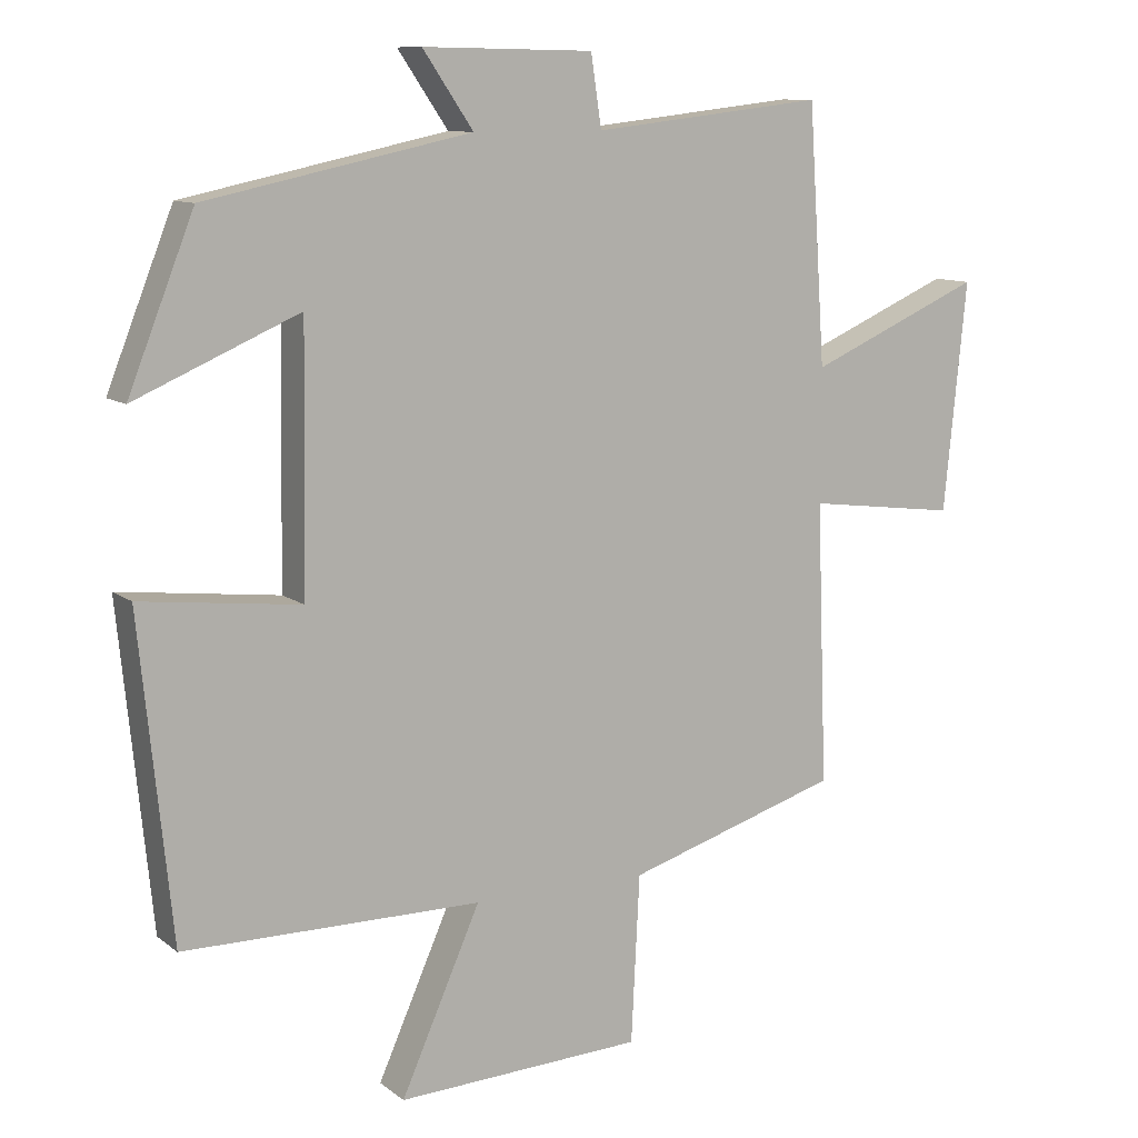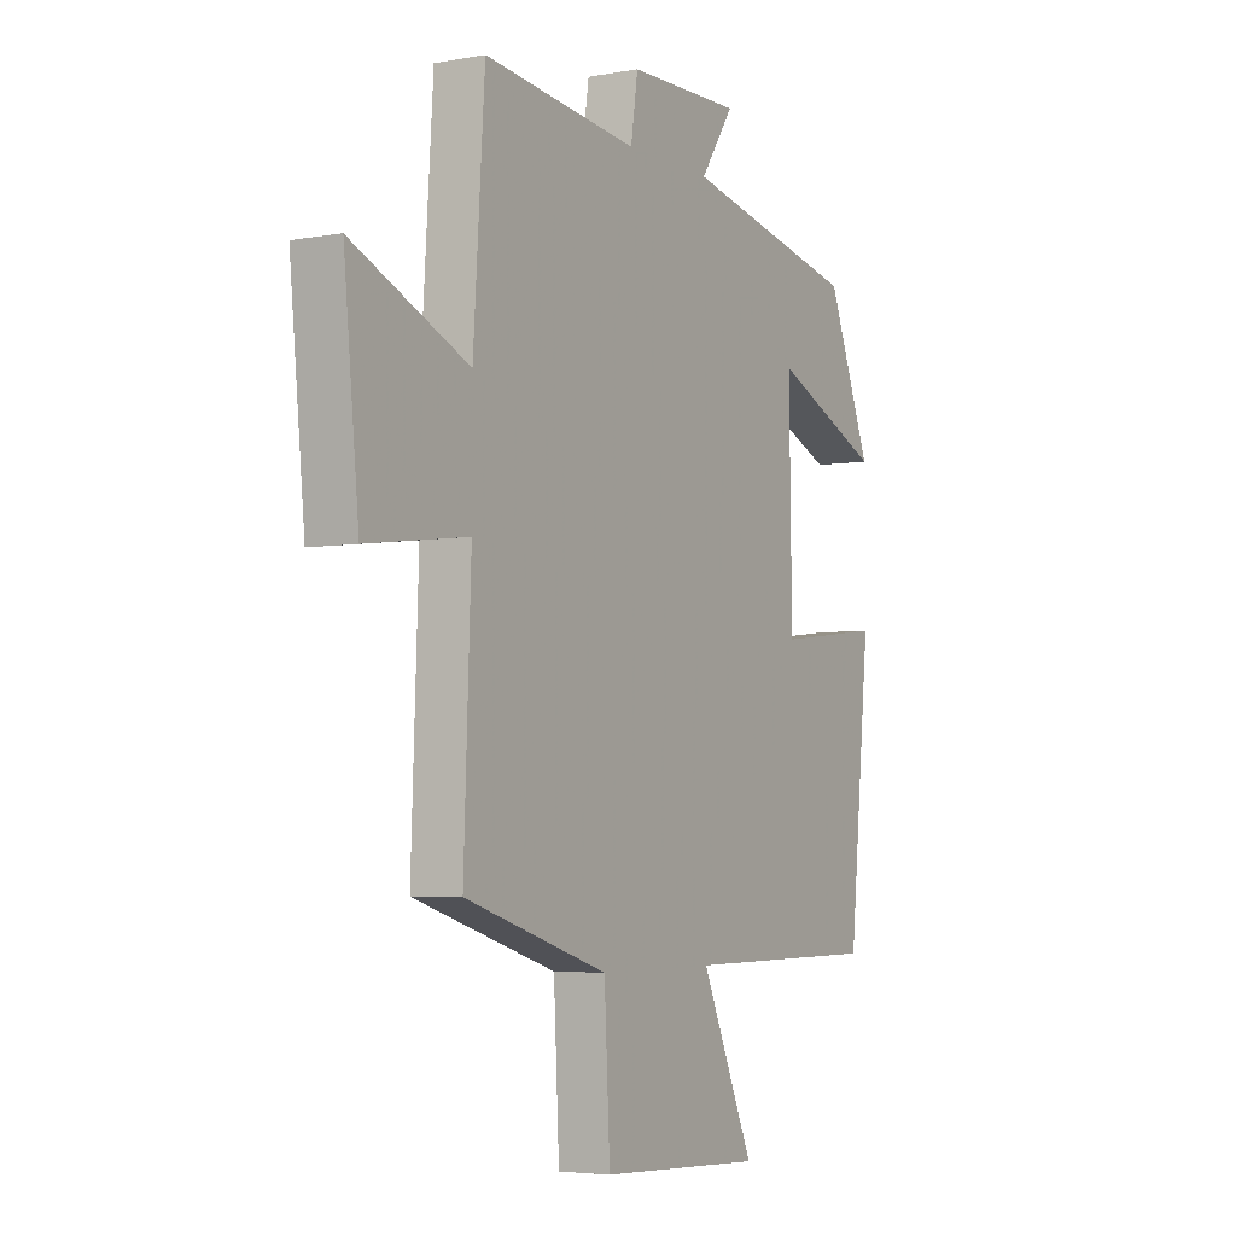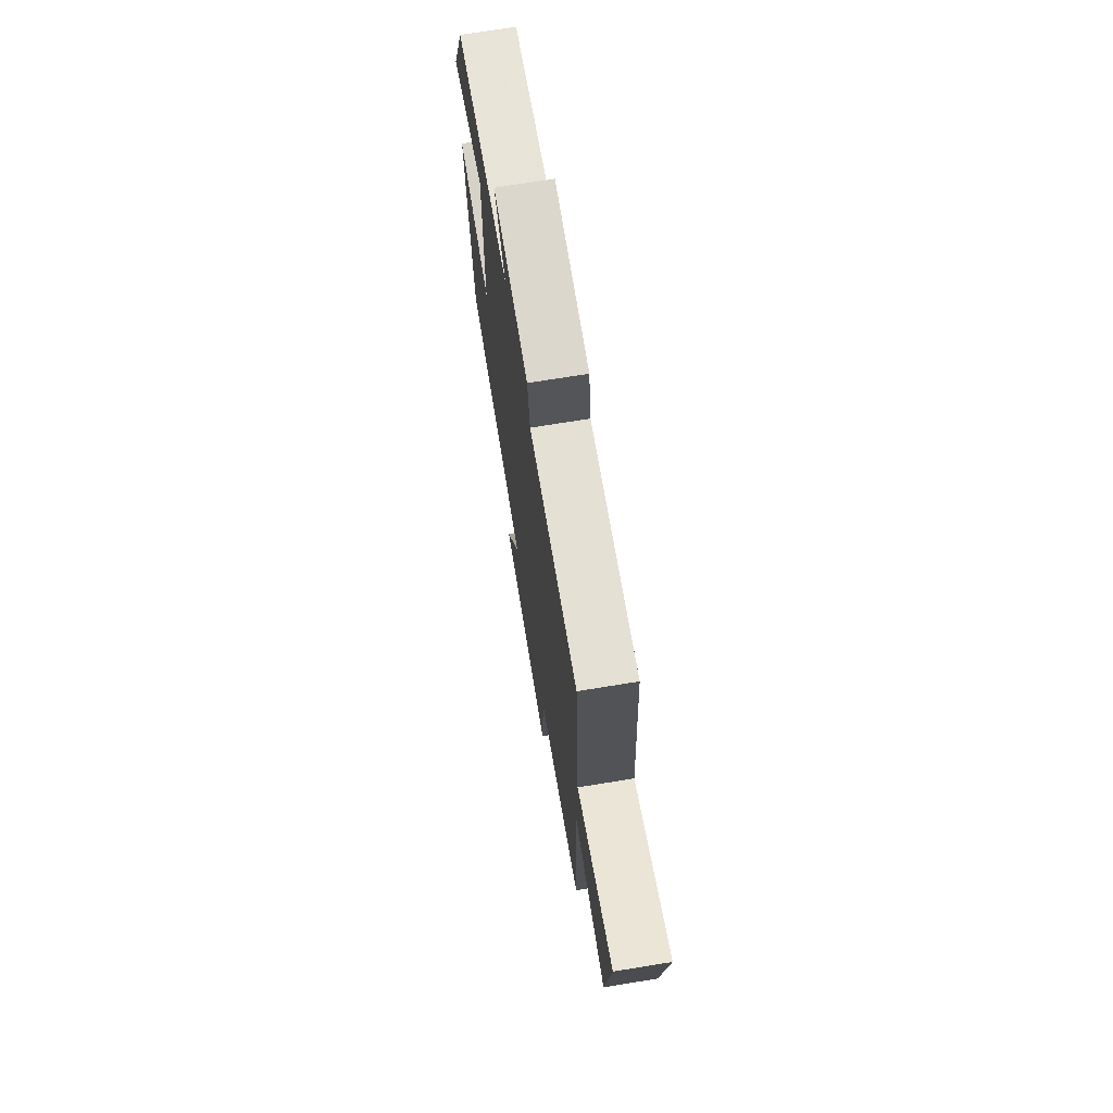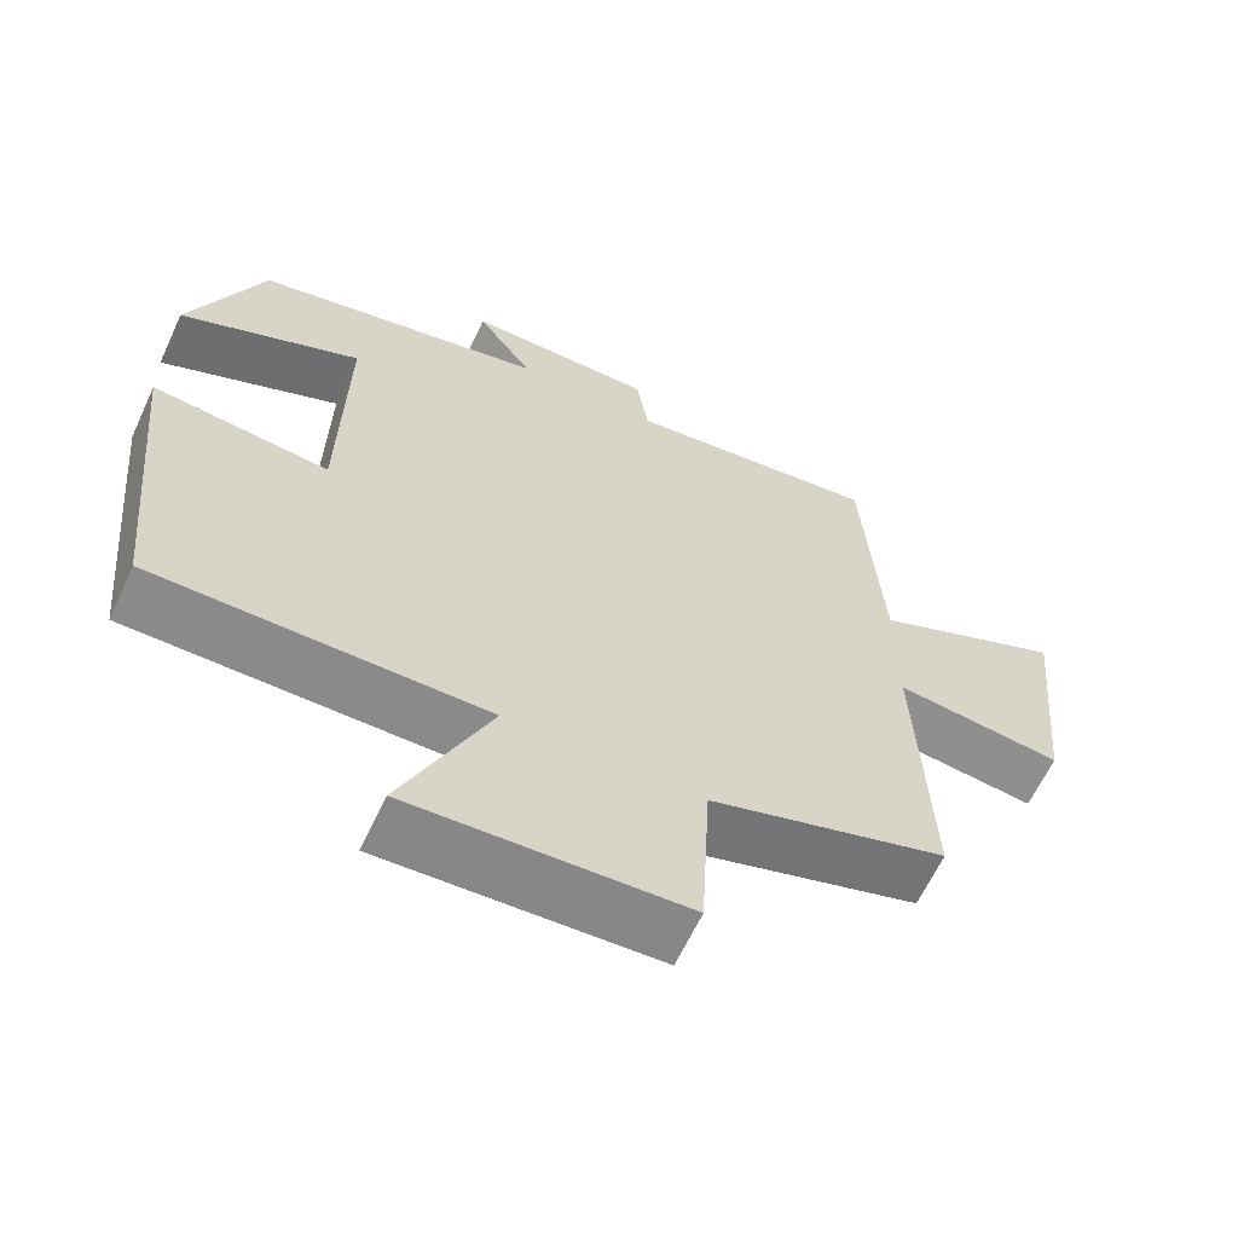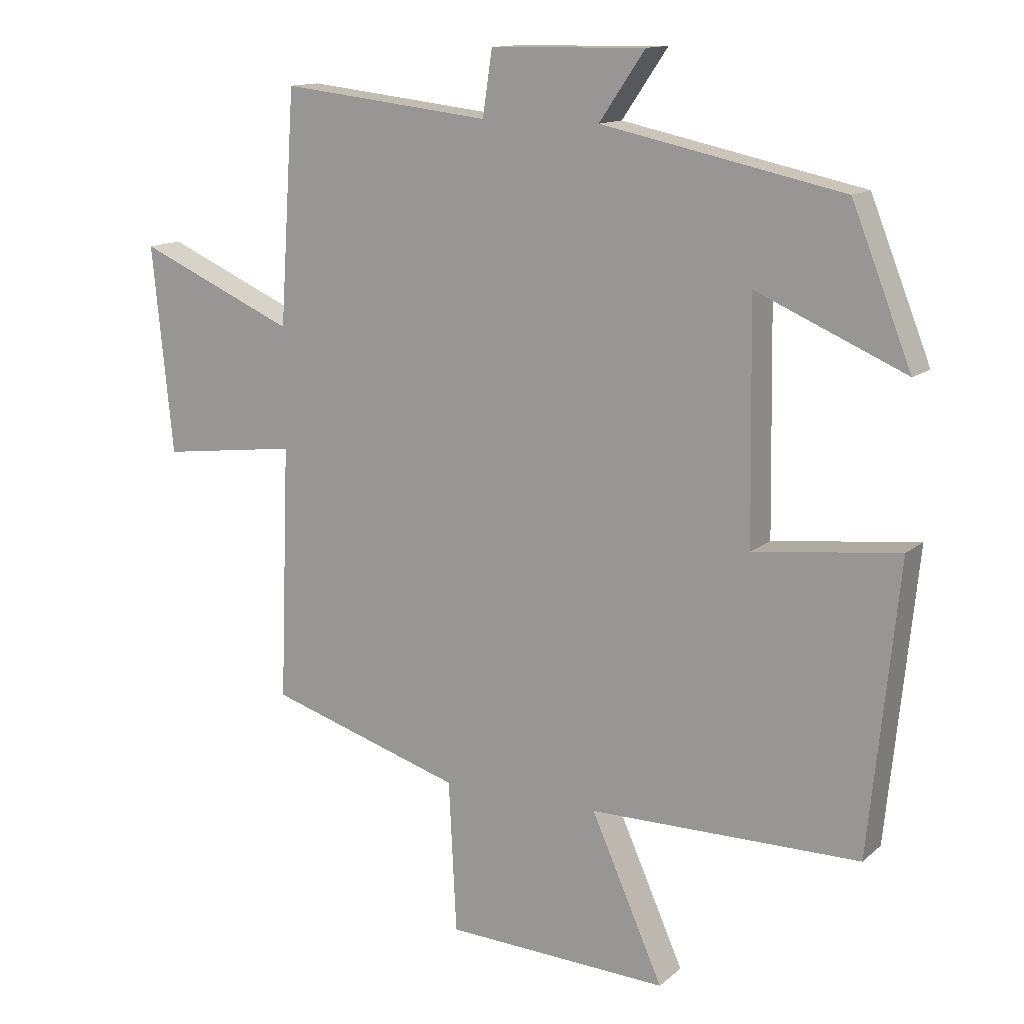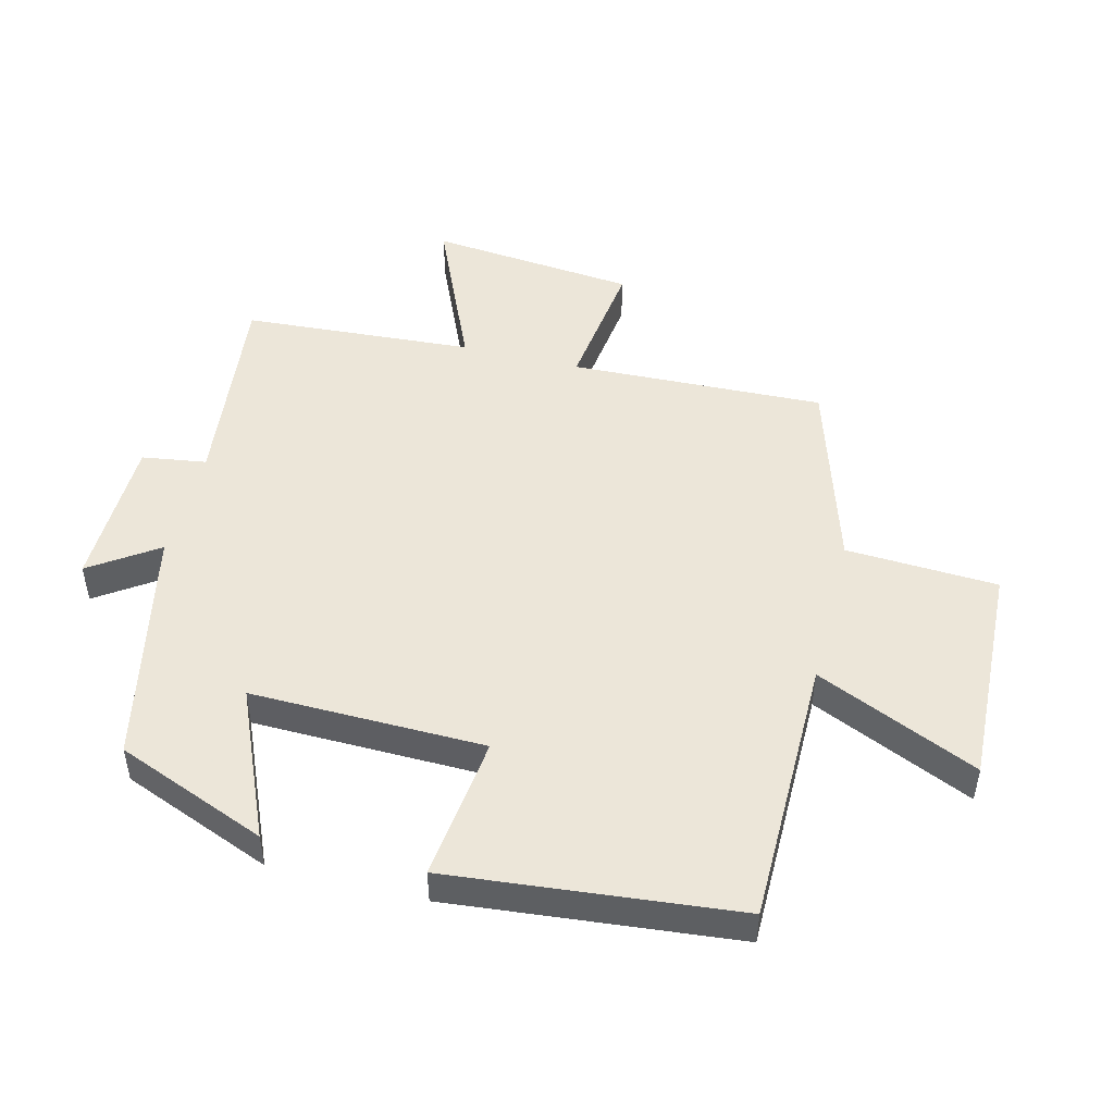
<metadata>
{"format":"obj","ext":"obj","renderer":"f3d","projection":"perspective","resolution":1024,"background":"white","views":[{"elev":10.5,"azim":150.4,"up":"+Z"},{"elev":-4.5,"azim":-59.5,"up":"+Z"},{"elev":71.9,"azim":-99.2,"up":"+Z"},{"elev":-63.3,"azim":155.0,"up":"+Z"},{"elev":13.3,"azim":29.4,"up":"+Z"},{"elev":48.6,"azim":104.2,"up":"+Y"}]}
</metadata>
<code>
v 0.407 0.07 0.421
v 0.5 0.07 0.187
v 0.269 0.07 0.287
v 0.275 0.07 -0.077
v 0.5 0.07 -0.051
v 0.455 0.07 -0.498
v 0.035 0.07 -0.5
v 0.147 0.07 -0.752
v -0.201 0.07 -0.736
v -0.213 0.07 -0.5
v -0.515 0.07 -0.407
v -0.5 0.07 -0.011
v -0.713 0.07 -0.038
v -0.745 0.07 0.284
v -0.5 0.07 0.177
v -0.476 0.07 0.537
v -0.15 0.07 0.5
v -0.135 0.07 0.6
v 0.105 0.07 0.604
v 0.034 0.07 0.5
v 0.407 0 0.421
v 0.5 0 0.187
v 0.269 0 0.287
v 0.275 0 -0.077
v 0.5 0 -0.051
v 0.455 0 -0.498
v 0.035 0 -0.5
v 0.147 0 -0.752
v -0.201 0 -0.736
v -0.213 0 -0.5
v -0.515 0 -0.407
v -0.5 0 -0.011
v -0.713 0 -0.038
v -0.745 0 0.284
v -0.5 0 0.177
v -0.476 0 0.537
v -0.15 0 0.5
v -0.135 0 0.6
v 0.105 0 0.604
v 0.034 0 0.5
f 17 18 19 20
f 1 2 3
f 20 1 3
f 17 20 3
f 17 3 4
f 16 17 4
f 15 16 4
f 12 13 14 15
f 12 15 4
f 10 11 12 4
f 7 8 9 10
f 6 7 10
f 5 6 10
f 4 5 10
f 40 39 38 37
f 23 22 21
f 23 21 40
f 23 40 37
f 24 23 37
f 24 37 36
f 24 36 35
f 35 34 33 32
f 24 35 32
f 24 32 31 30
f 30 29 28 27
f 30 27 26
f 30 26 25
f 30 25 24
f 1 21 22 2
f 2 22 23 3
f 3 23 24 4
f 4 24 25 5
f 5 25 26 6
f 6 26 27 7
f 7 27 28 8
f 8 28 29 9
f 9 29 30 10
f 10 30 31 11
f 11 31 32 12
f 12 32 33 13
f 13 33 34 14
f 14 34 35 15
f 15 35 36 16
f 16 36 37 17
f 17 37 38 18
f 18 38 39 19
f 19 39 40 20
f 20 40 21 1

</code>
